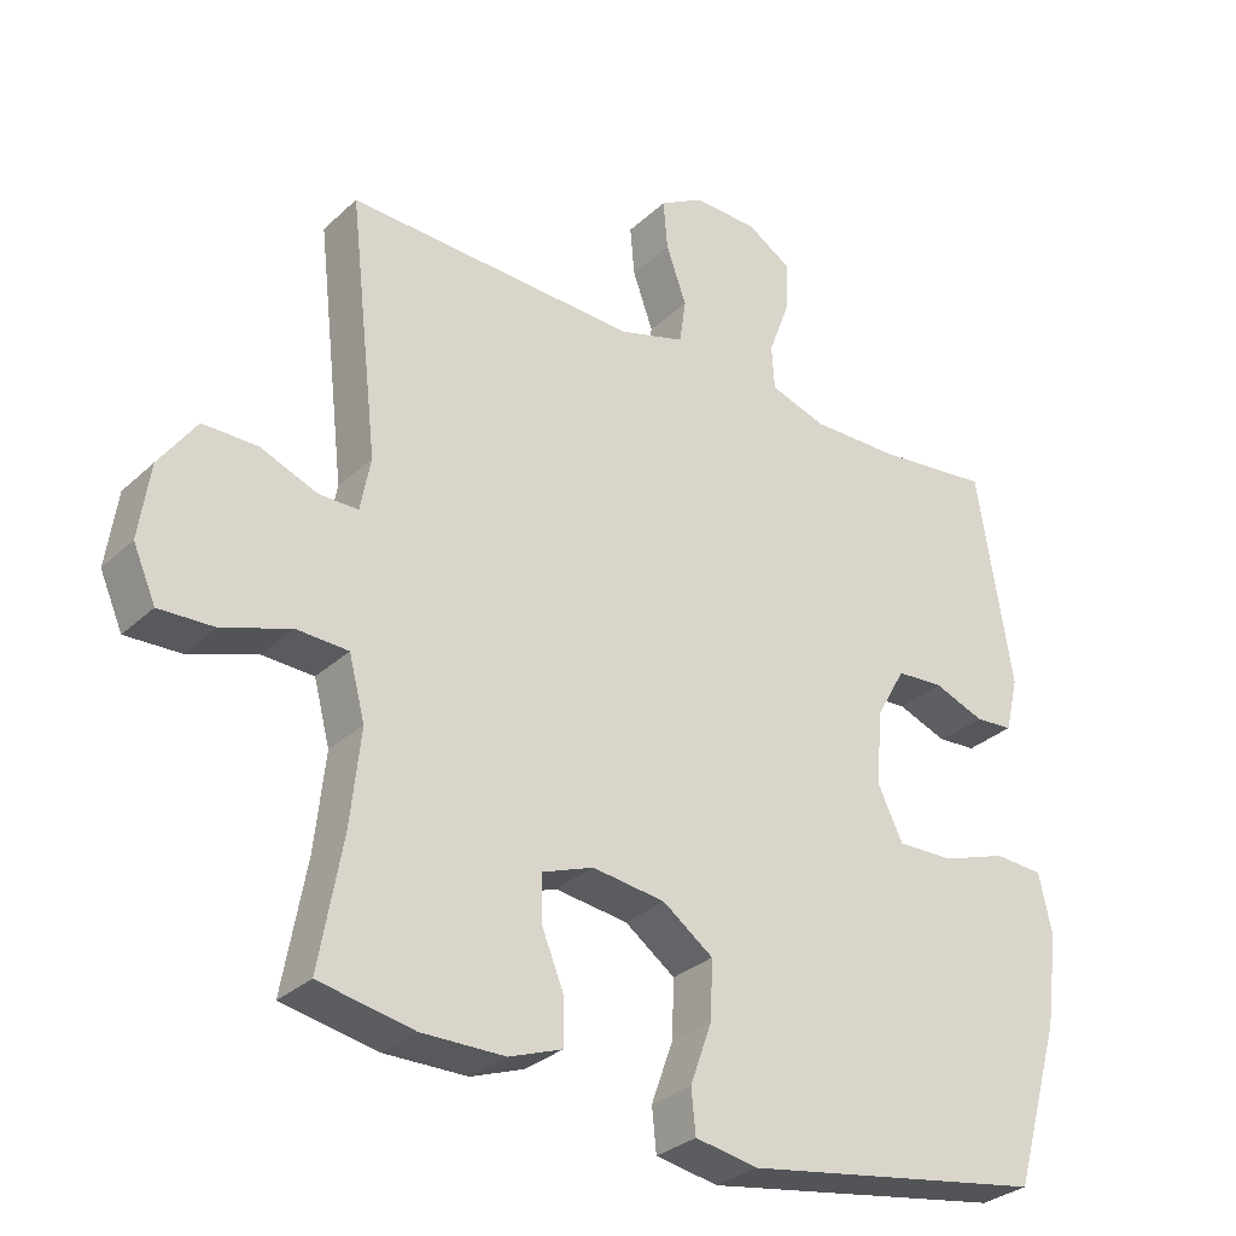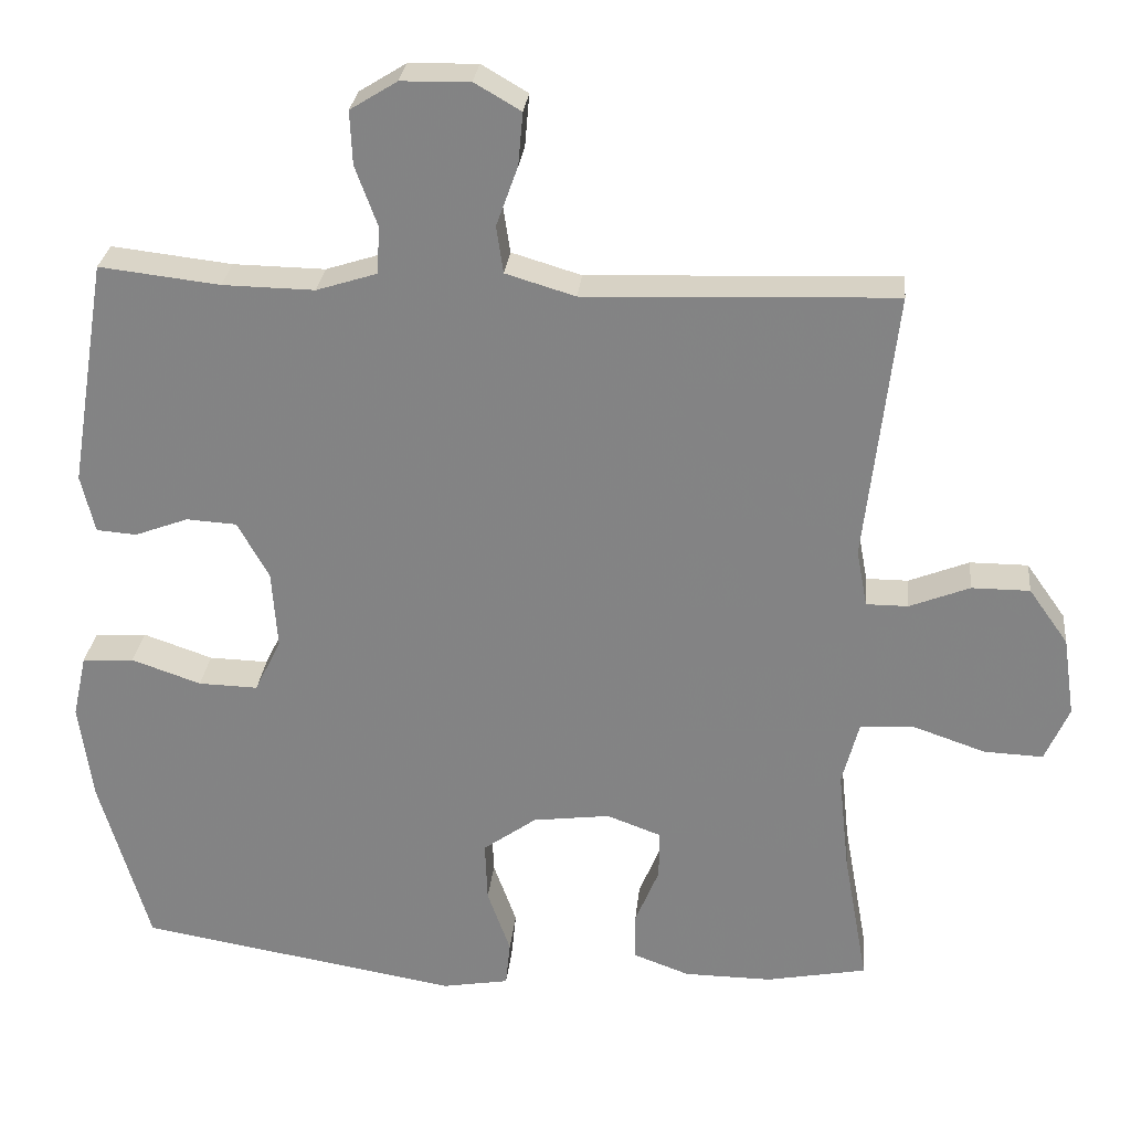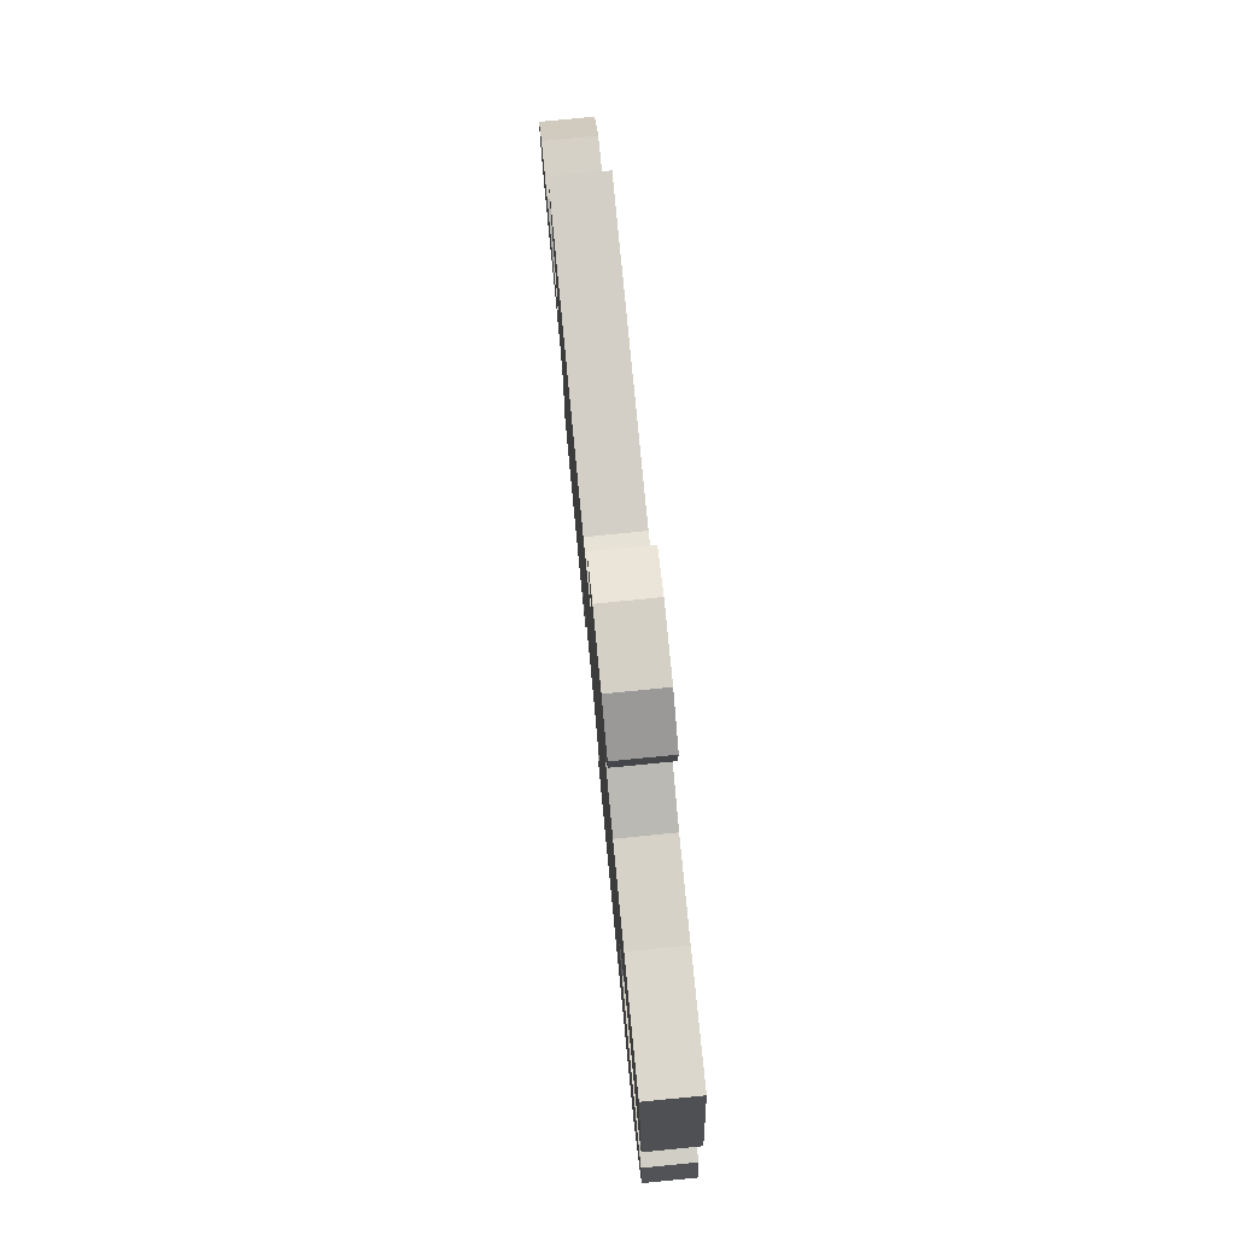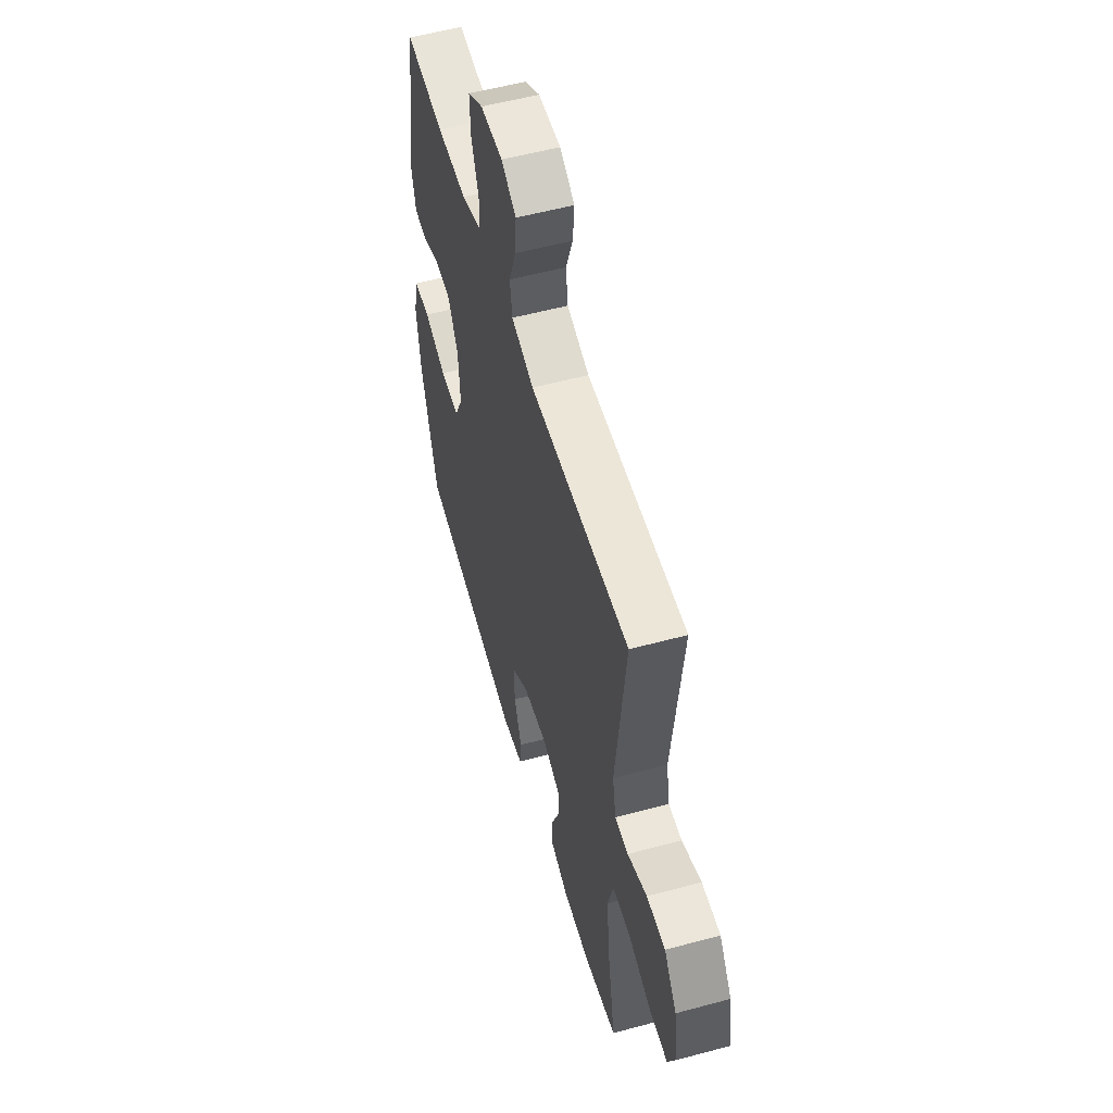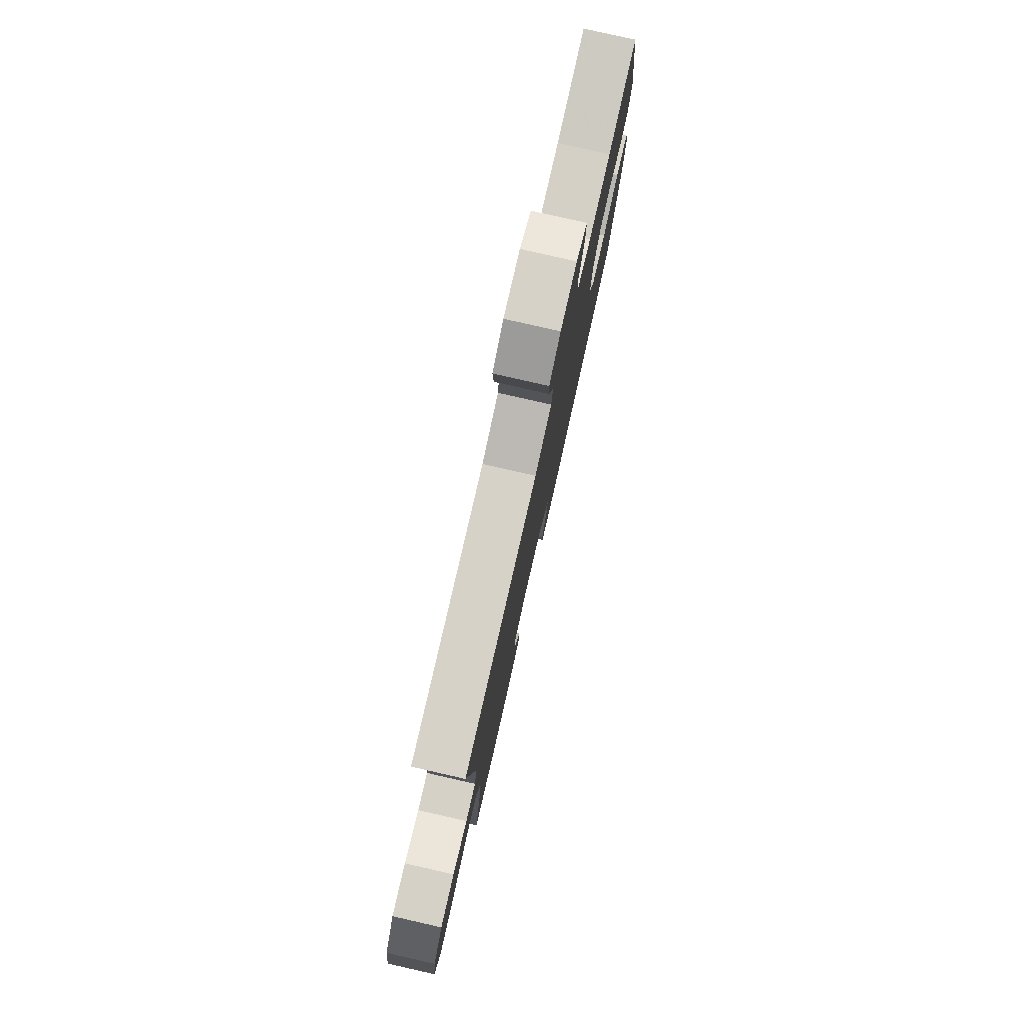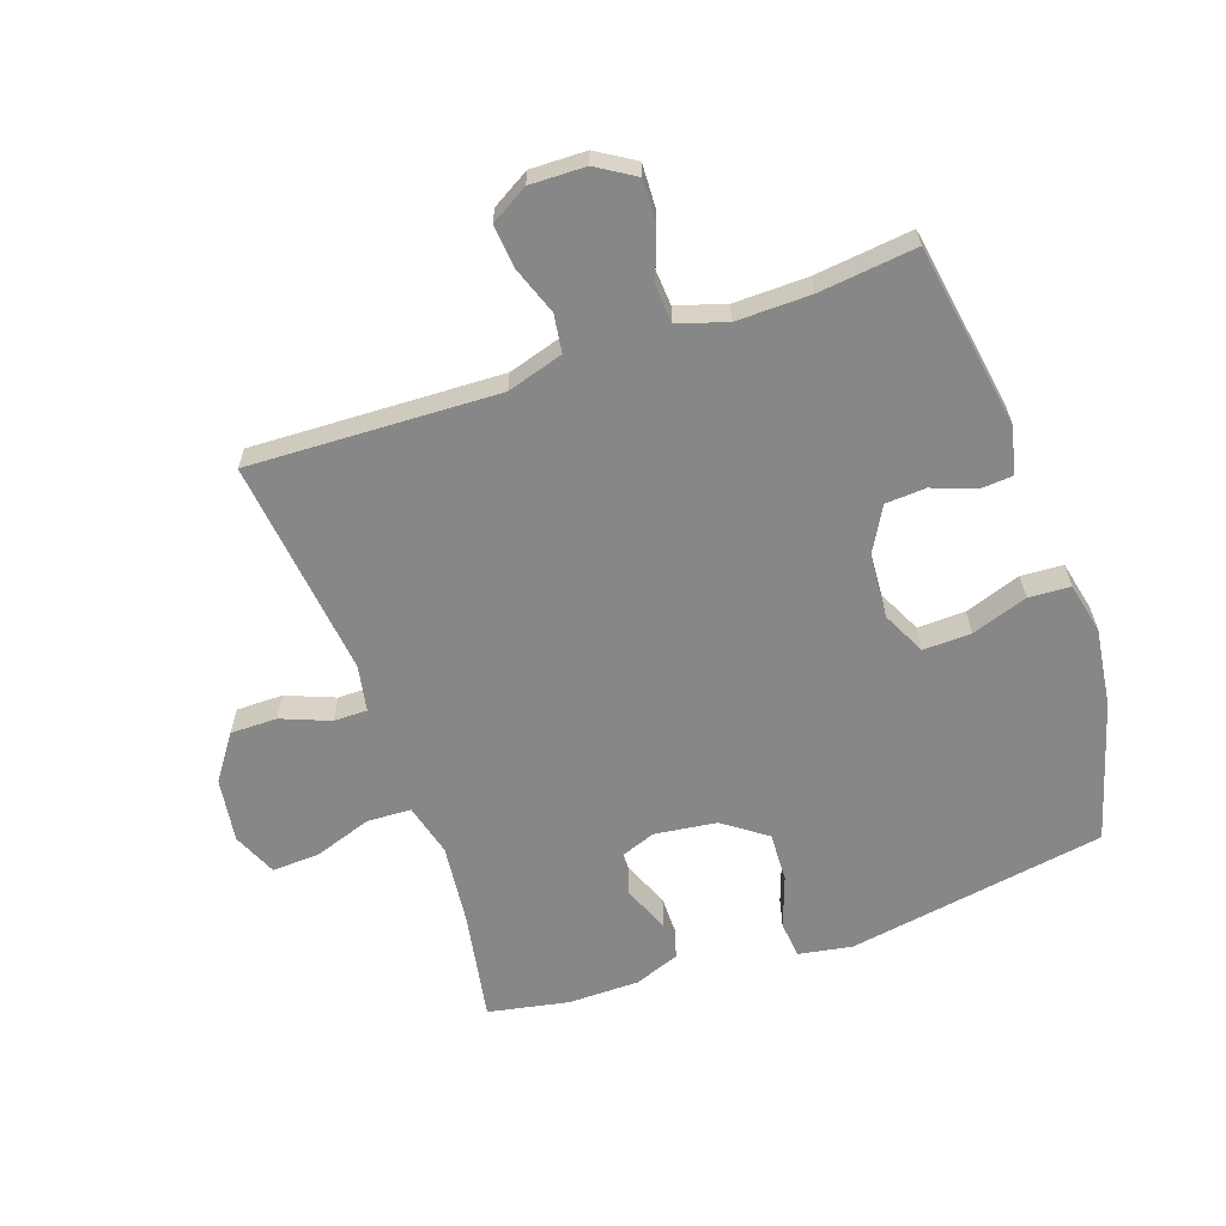
<metadata>
{"format":"obj","ext":"obj","renderer":"f3d","projection":"perspective","resolution":1024,"background":"white","views":[{"elev":-30.6,"azim":-37.5,"up":"+Z"},{"elev":27.9,"azim":-174.2,"up":"+Z"},{"elev":79.4,"azim":84.4,"up":"+Z"},{"elev":55.1,"azim":-105.9,"up":"+Z"},{"elev":79.6,"azim":-77.2,"up":"+Z"},{"elev":-62.3,"azim":19.2,"up":"+Y"}]}
</metadata>
<code>
v -0.5 0.07 -0.5
v -0.468 0.07 -0.322
v -0.454 0.07 -0.192
v -0.476 0.07 -0.108
v -0.547 0.07 -0.105
v -0.64 0.07 -0.137
v -0.716 0.07 -0.14
v -0.747 0.07 -0.069
v -0.732 0.07 0.034
v -0.681 0.07 0.106
v -0.606 0.07 0.106
v -0.528 0.07 0.075
v -0.474 0.07 0.075
v -0.46 0.07 0.149
v -0.5 0.07 0.5
v -0.1 0.07 0.485
v -0.01 0.07 0.512
v -0.001 0.07 0.573
v -0.029 0.07 0.651
v -0.035 0.07 0.719
v 0.025 0.07 0.754
v 0.114 0.07 0.752
v 0.175 0.07 0.714
v 0.172 0.07 0.645
v 0.143 0.07 0.566
v 0.147 0.07 0.505
v 0.225 0.07 0.48
v 0.344 0.07 0.482
v 0.5 0.07 0.5
v 0.548 0.07 0.205
v 0.53 0.07 0.13
v 0.478 0.07 0.126
v 0.409 0.07 0.152
v 0.344 0.07 0.148
v 0.303 0.07 0.075
v 0.296 0.07 -0.027
v 0.33 0.07 -0.097
v 0.407 0.07 -0.095
v 0.497 0.07 -0.064
v 0.564 0.07 -0.068
v 0.582 0.07 -0.15
v 0.565 0.07 -0.276
v 0.5 0.07 -0.5
v 0.084 0.07 -0.57
v -0.002 0.07 -0.555
v -0.008 0.07 -0.496
v 0.022 0.07 -0.412
v 0.025 0.07 -0.333
v -0.044 0.07 -0.283
v -0.144 0.07 -0.27
v -0.214 0.07 -0.296
v -0.214 0.07 -0.359
v -0.183 0.07 -0.435
v -0.183 0.07 -0.497
v -0.256 0.07 -0.524
v -0.37 0.07 -0.525
v -0.5 0 -0.5
v -0.468 0 -0.322
v -0.454 0 -0.192
v -0.476 0 -0.108
v -0.547 0 -0.105
v -0.64 0 -0.137
v -0.716 0 -0.14
v -0.747 0 -0.069
v -0.732 0 0.034
v -0.681 0 0.106
v -0.606 0 0.106
v -0.528 0 0.075
v -0.474 0 0.075
v -0.46 0 0.149
v -0.5 0 0.5
v -0.1 0 0.485
v -0.01 0 0.512
v -0.001 0 0.573
v -0.029 0 0.651
v -0.035 0 0.719
v 0.025 0 0.754
v 0.114 0 0.752
v 0.175 0 0.714
v 0.172 0 0.645
v 0.143 0 0.566
v 0.147 0 0.505
v 0.225 0 0.48
v 0.344 0 0.482
v 0.5 0 0.5
v 0.548 0 0.205
v 0.53 0 0.13
v 0.478 0 0.126
v 0.409 0 0.152
v 0.344 0 0.148
v 0.303 0 0.075
v 0.296 0 -0.027
v 0.33 0 -0.097
v 0.407 0 -0.095
v 0.497 0 -0.064
v 0.564 0 -0.068
v 0.582 0 -0.15
v 0.565 0 -0.276
v 0.5 0 -0.5
v 0.084 0 -0.57
v -0.002 0 -0.555
v -0.008 0 -0.496
v 0.022 0 -0.412
v 0.025 0 -0.333
v -0.044 0 -0.283
v -0.144 0 -0.27
v -0.214 0 -0.296
v -0.214 0 -0.359
v -0.183 0 -0.435
v -0.183 0 -0.497
v -0.256 0 -0.524
v -0.37 0 -0.525
f 55 56 1 2
f 52 53 54 55
f 51 52 55 2
f 50 51 2 3
f 49 50 3 4
f 44 45 46 47
f 44 47 48
f 43 44 48
f 42 43 48 49
f 38 39 40 41
f 37 38 41 42
f 30 31 32 33
f 28 29 30 33
f 27 28 33 34
f 26 27 34 35
f 22 23 24 25
f 22 25 26
f 21 22 26
f 18 19 20 21
f 18 21 26 35
f 14 15 16
f 13 14 16 17
f 9 10 11 12
f 9 12 13
f 8 9 13
f 5 6 7 8
f 4 5 8 13
f 37 42 49 4
f 17 18 35 36
f 17 36 37
f 4 13 17 37
f 58 57 112 111
f 111 110 109 108
f 58 111 108 107
f 59 58 107 106
f 60 59 106 105
f 103 102 101 100
f 104 103 100
f 104 100 99
f 105 104 99 98
f 97 96 95 94
f 98 97 94 93
f 89 88 87 86
f 89 86 85 84
f 90 89 84 83
f 91 90 83 82
f 81 80 79 78
f 82 81 78
f 82 78 77
f 77 76 75 74
f 91 82 77 74
f 72 71 70
f 73 72 70 69
f 68 67 66 65
f 69 68 65
f 69 65 64
f 64 63 62 61
f 69 64 61 60
f 60 105 98 93
f 92 91 74 73
f 93 92 73
f 93 73 69 60
f 1 57 58 2
f 2 58 59 3
f 3 59 60 4
f 4 60 61 5
f 5 61 62 6
f 6 62 63 7
f 7 63 64 8
f 8 64 65 9
f 9 65 66 10
f 10 66 67 11
f 11 67 68 12
f 12 68 69 13
f 13 69 70 14
f 14 70 71 15
f 15 71 72 16
f 16 72 73 17
f 17 73 74 18
f 18 74 75 19
f 19 75 76 20
f 20 76 77 21
f 21 77 78 22
f 22 78 79 23
f 23 79 80 24
f 24 80 81 25
f 25 81 82 26
f 26 82 83 27
f 27 83 84 28
f 28 84 85 29
f 29 85 86 30
f 30 86 87 31
f 31 87 88 32
f 32 88 89 33
f 33 89 90 34
f 34 90 91 35
f 35 91 92 36
f 36 92 93 37
f 37 93 94 38
f 38 94 95 39
f 39 95 96 40
f 40 96 97 41
f 41 97 98 42
f 42 98 99 43
f 43 99 100 44
f 44 100 101 45
f 45 101 102 46
f 46 102 103 47
f 47 103 104 48
f 48 104 105 49
f 49 105 106 50
f 50 106 107 51
f 51 107 108 52
f 52 108 109 53
f 53 109 110 54
f 54 110 111 55
f 55 111 112 56
f 56 112 57 1

</code>
